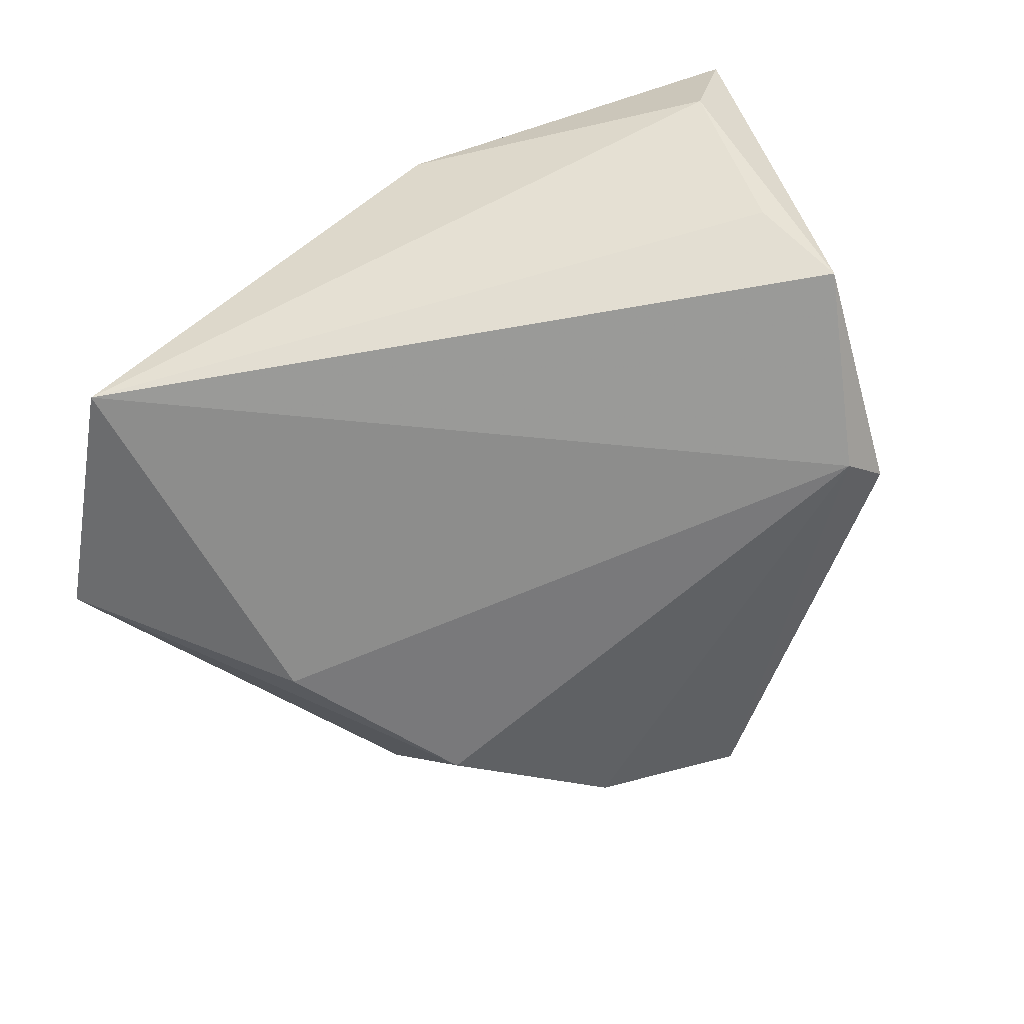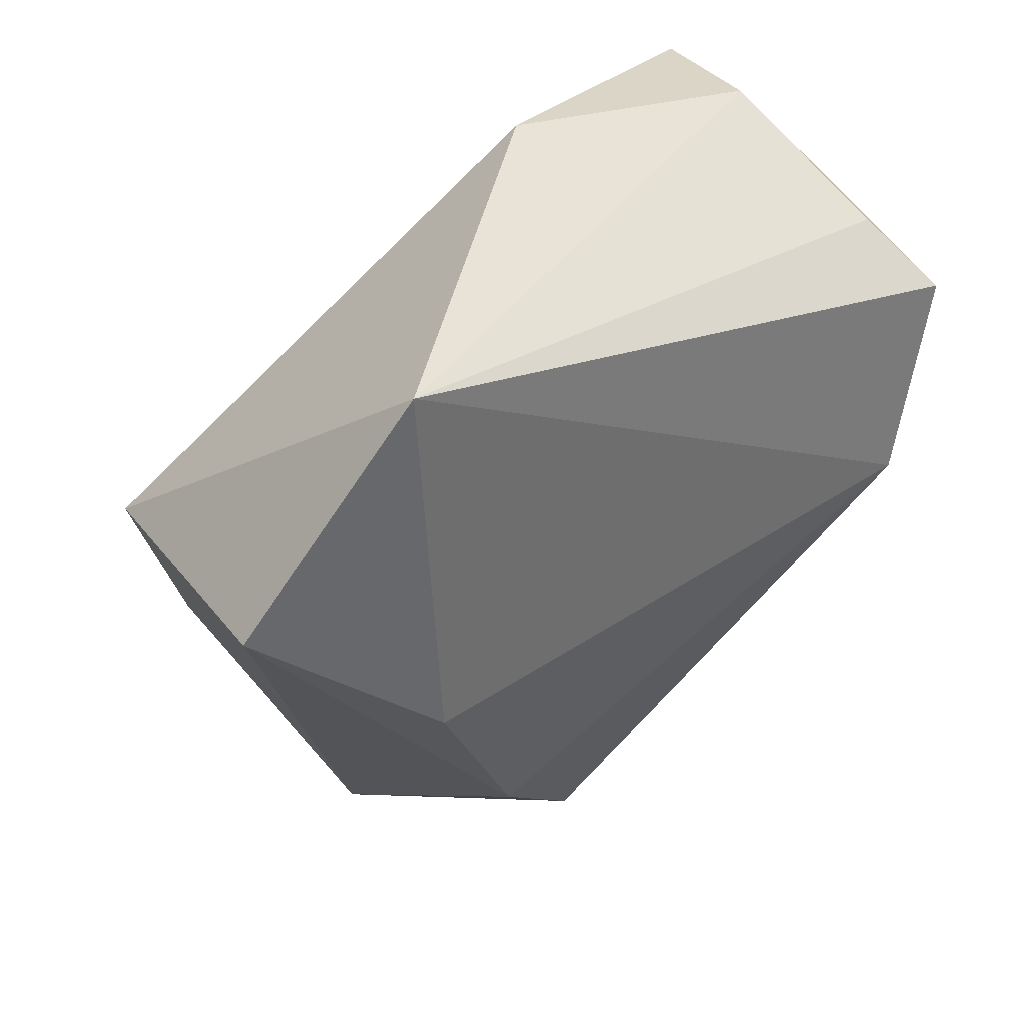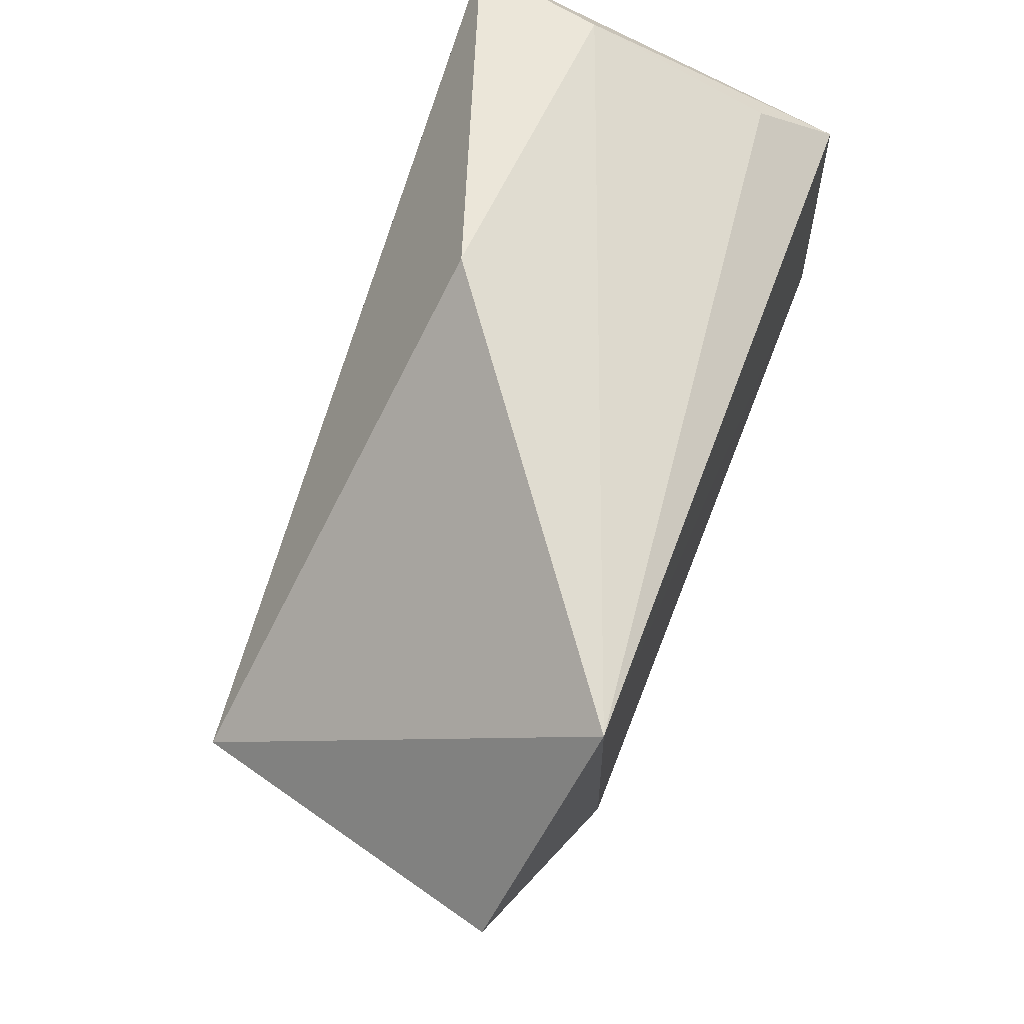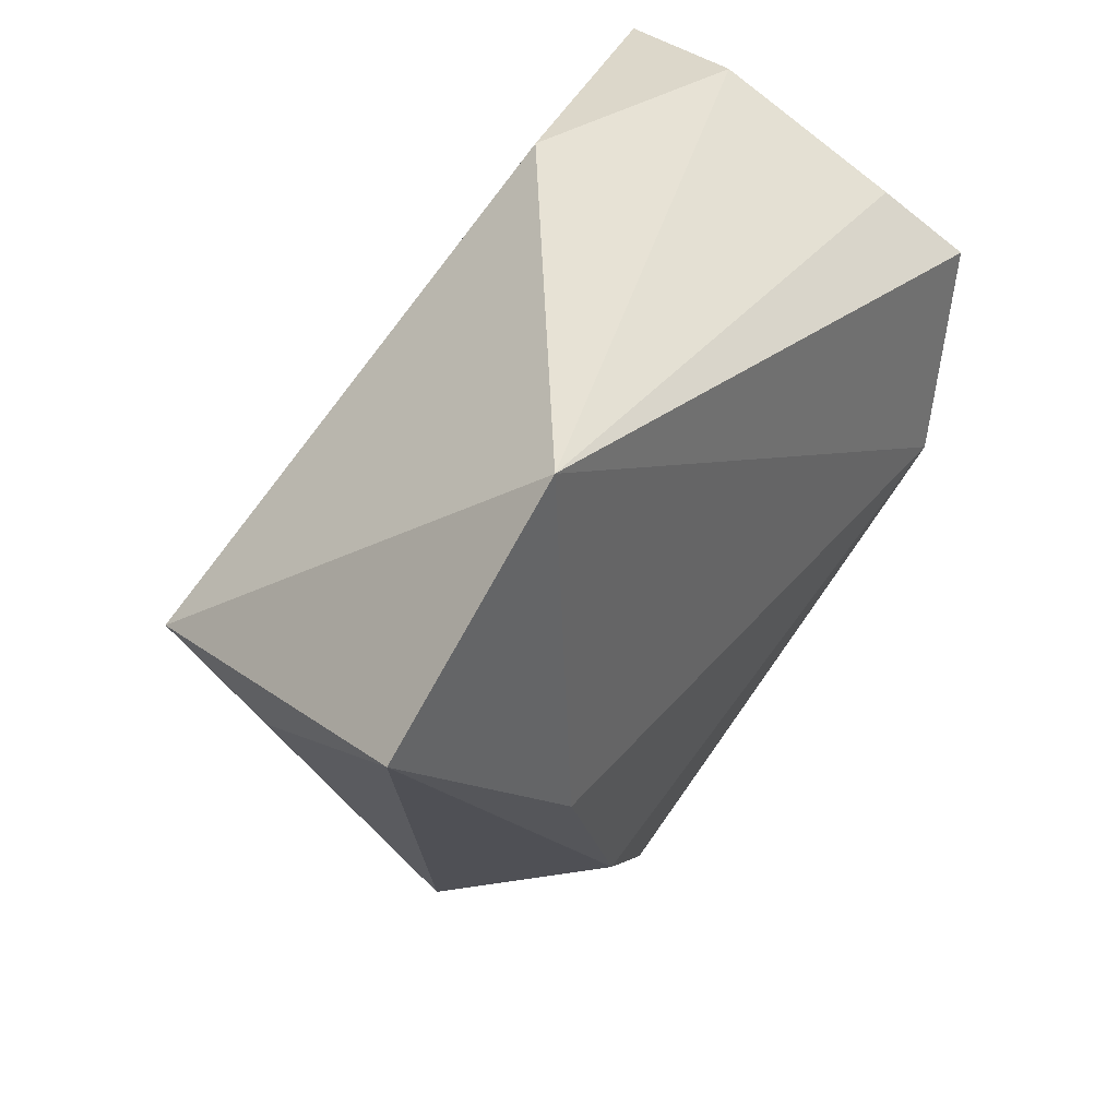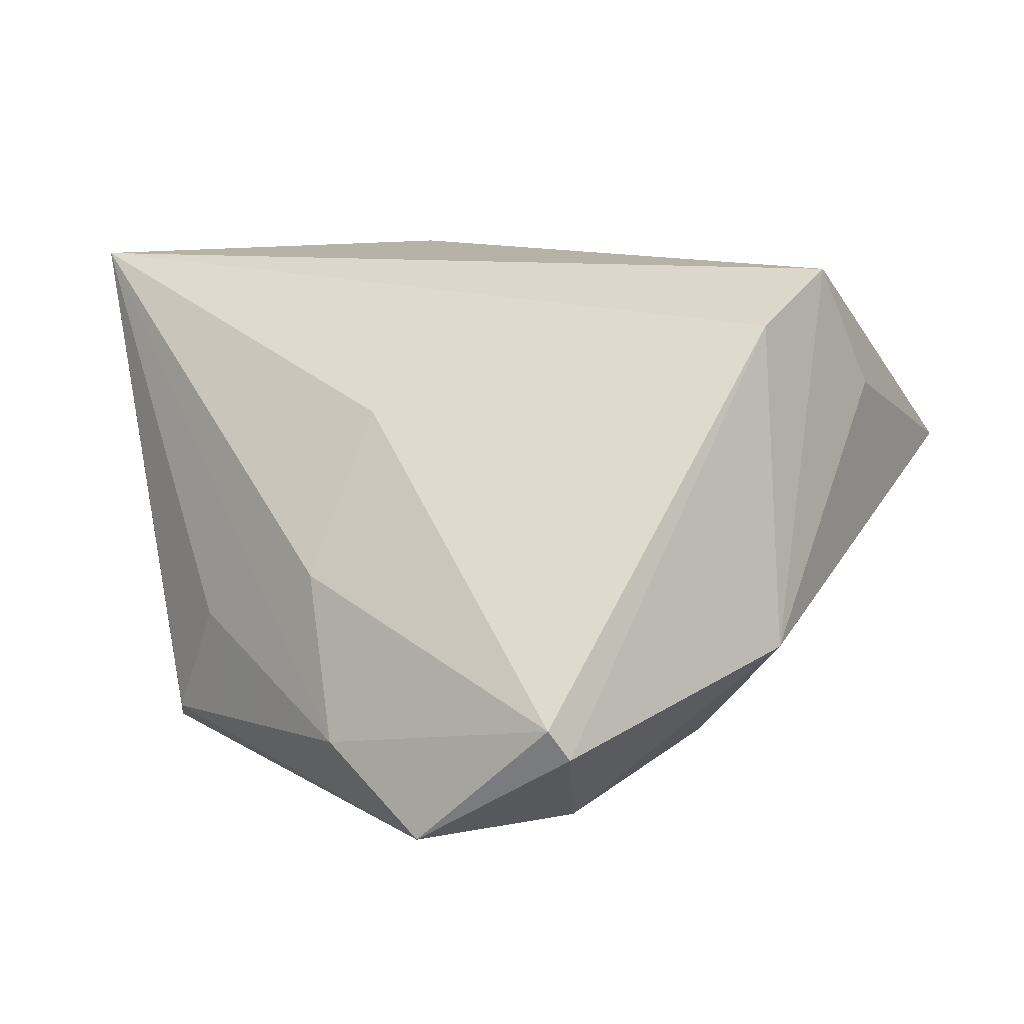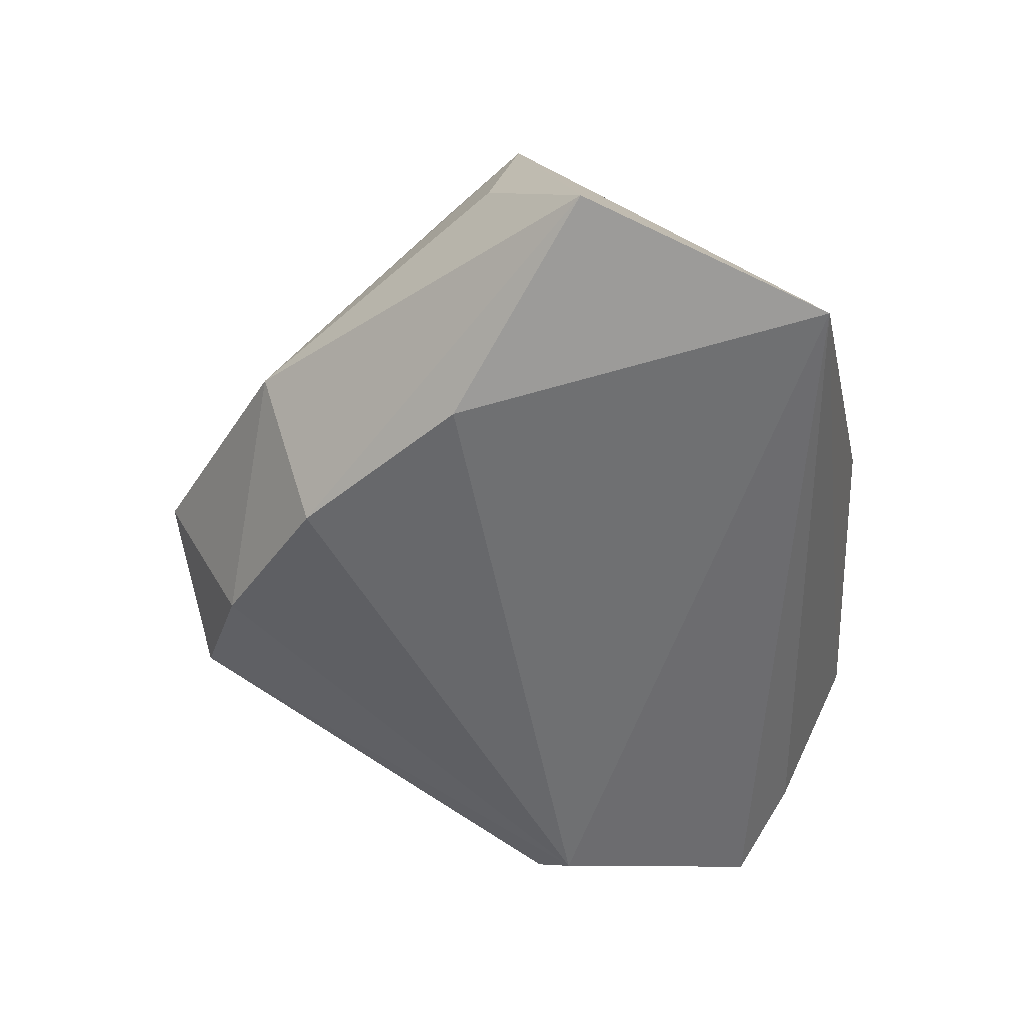
<metadata>
{"format":"obj","ext":"obj","renderer":"f3d","projection":"perspective","resolution":1024,"background":"white","views":[{"elev":-64.5,"azim":-153.7,"up":"+Z"},{"elev":38.7,"azim":137.5,"up":"+Y"},{"elev":70.4,"azim":111.2,"up":"+Y"},{"elev":41.3,"azim":124.5,"up":"+Y"},{"elev":-47.1,"azim":12.3,"up":"+Y"},{"elev":-54.9,"azim":103.9,"up":"+Z"}]}
</metadata>
<code>
v -0.02065 -0.02655 0.01451
v -0.04891 0.0229 -0.01174
v -0.01093 -0.008841 0.0242
v -0.04568 -0.01036 -0.02245
v 0.01035 -0.0571 0.008041
v 0.03866 0.04216 -0.02245
v -0.05409 0.01436 -0.02038
v 0.04741 0.004912 0.02387
v 0.0225 -0.03048 -0.01939
v -0.04578 -0.02142 -0.01016
v -0.02031 -0.04403 0.002887
v 0.05859 0.01536 -0.01608
v -0.01017 -0.0571 -0.001942
v -0.04687 0.0339 0.01033
v 0.008606 -0.05582 0.01209
v 0.006612 -0.04688 -0.01336
v 0.03561 -0.006658 -0.02245
v -0.04875 -0.01551 -0.01786
v 0.05053 0.001499 0.00705
v 0.03497 -0.034 -0.002686
v -0.03795 -0.01862 0.003308
v -0.05031 0.03272 0.02666
v 0.03941 -0.007366 0.02614
v -0.007675 0.04267 0.01214
f 7 6 4
f 20 9 12
f 12 19 20
f 2 6 7
f 8 6 24
f 23 20 8
f 8 20 19
f 12 6 8
f 8 19 12
f 22 8 24
f 23 8 22
f 13 4 16
f 16 4 9
f 9 20 16
f 7 4 18
f 18 22 7
f 18 4 13
f 9 4 17
f 17 4 6
f 12 9 17
f 17 6 12
f 5 20 23
f 23 15 5
f 5 16 20
f 5 15 13
f 13 16 5
f 14 22 24
f 24 6 14
f 6 2 14
f 14 2 7
f 7 22 14
f 3 15 23
f 23 22 3
f 15 3 1
f 1 3 22
f 22 18 10
f 10 18 13
f 13 15 11
f 15 1 11
f 11 10 13
f 11 1 22
f 22 10 21
f 21 11 22
f 10 11 21

</code>
